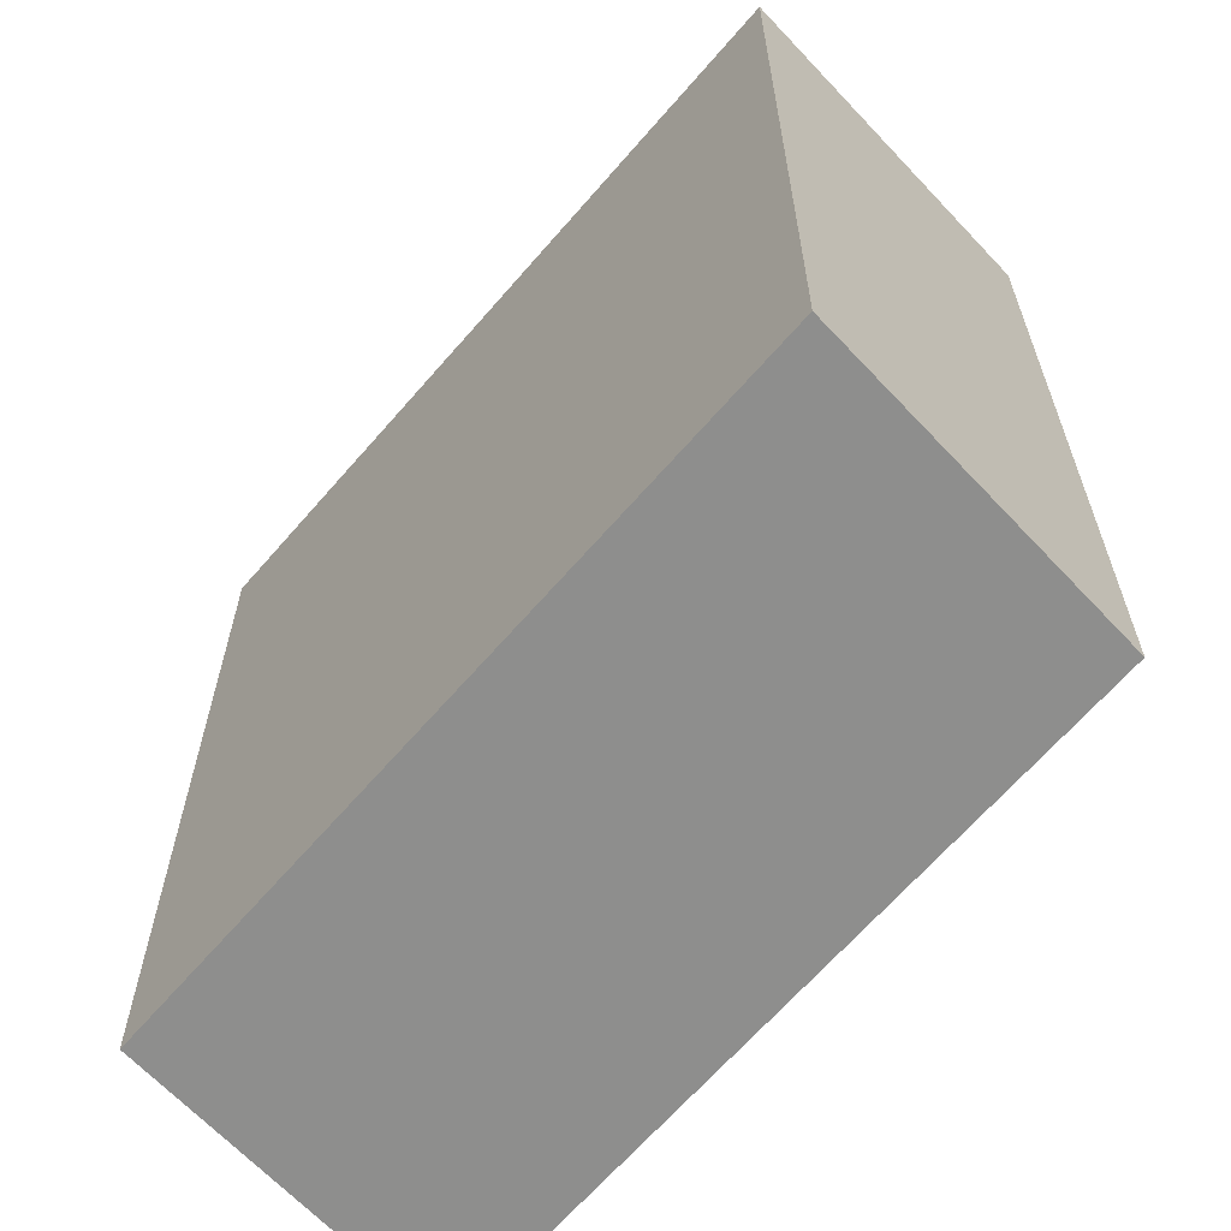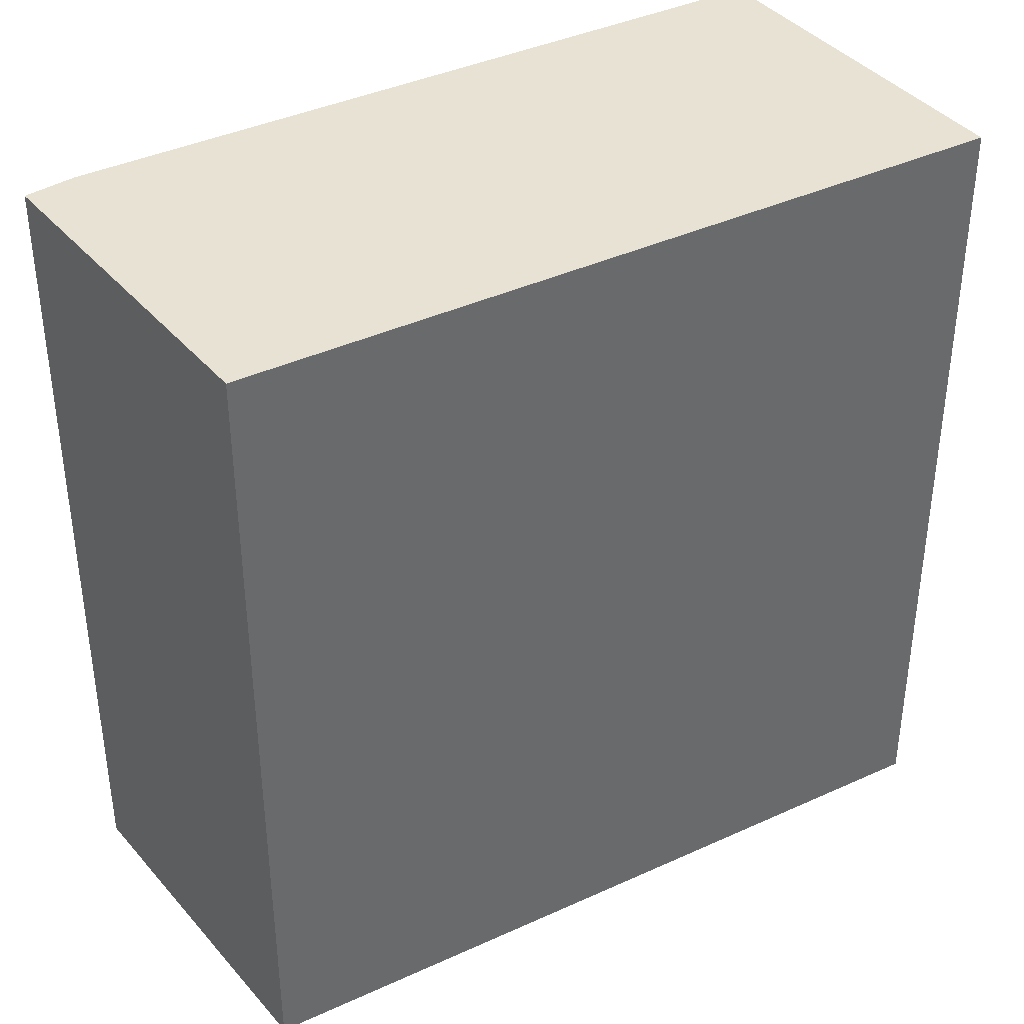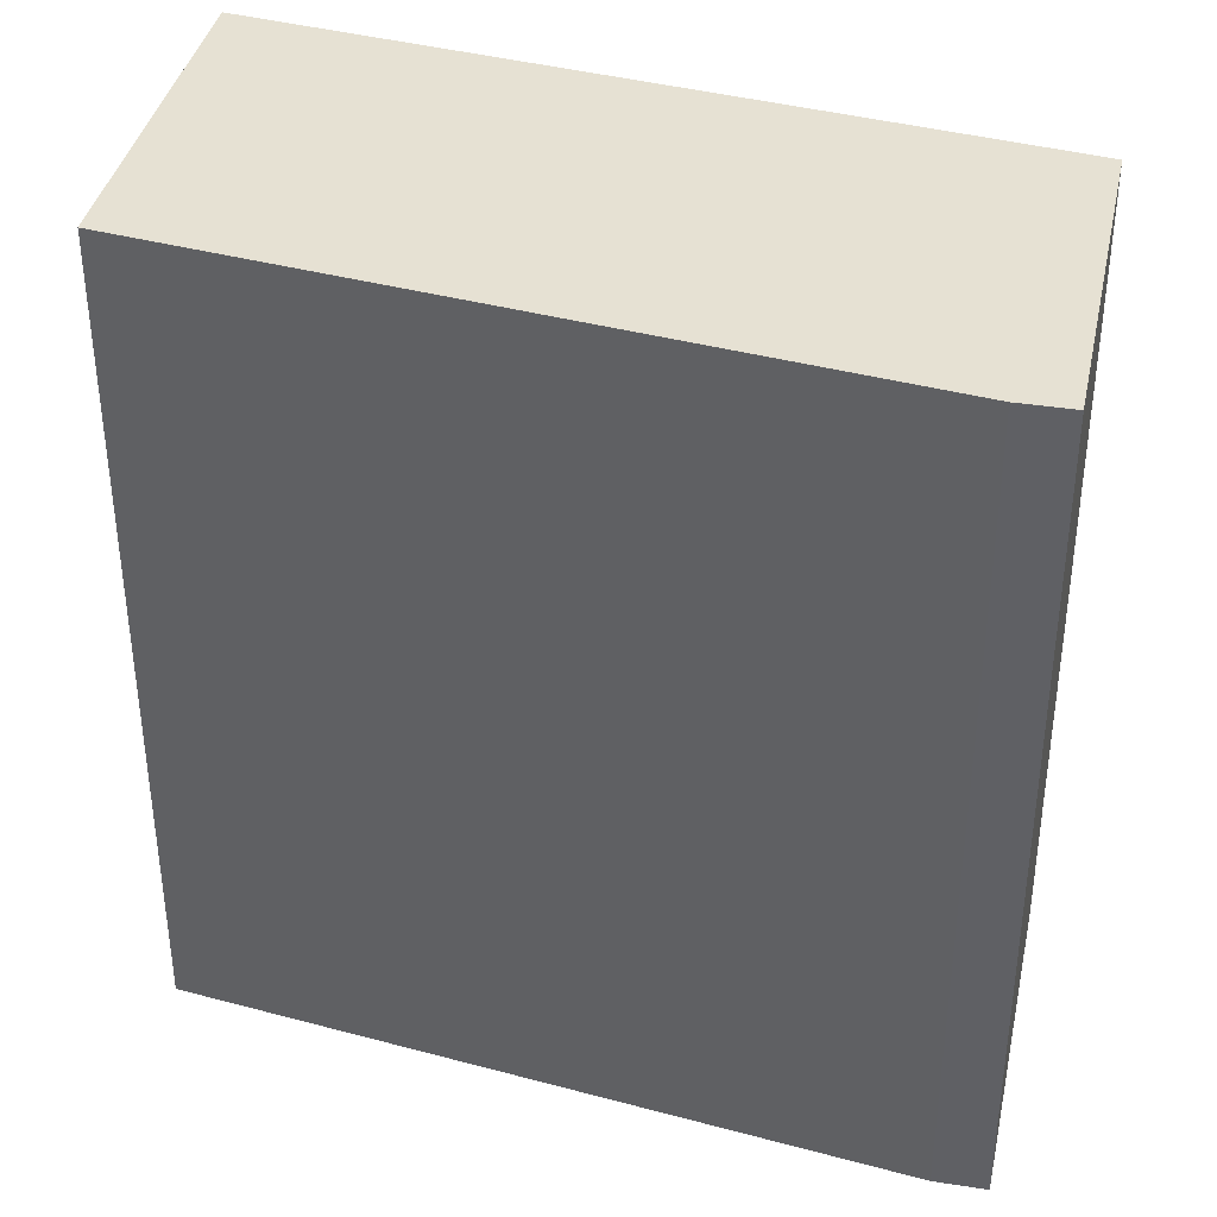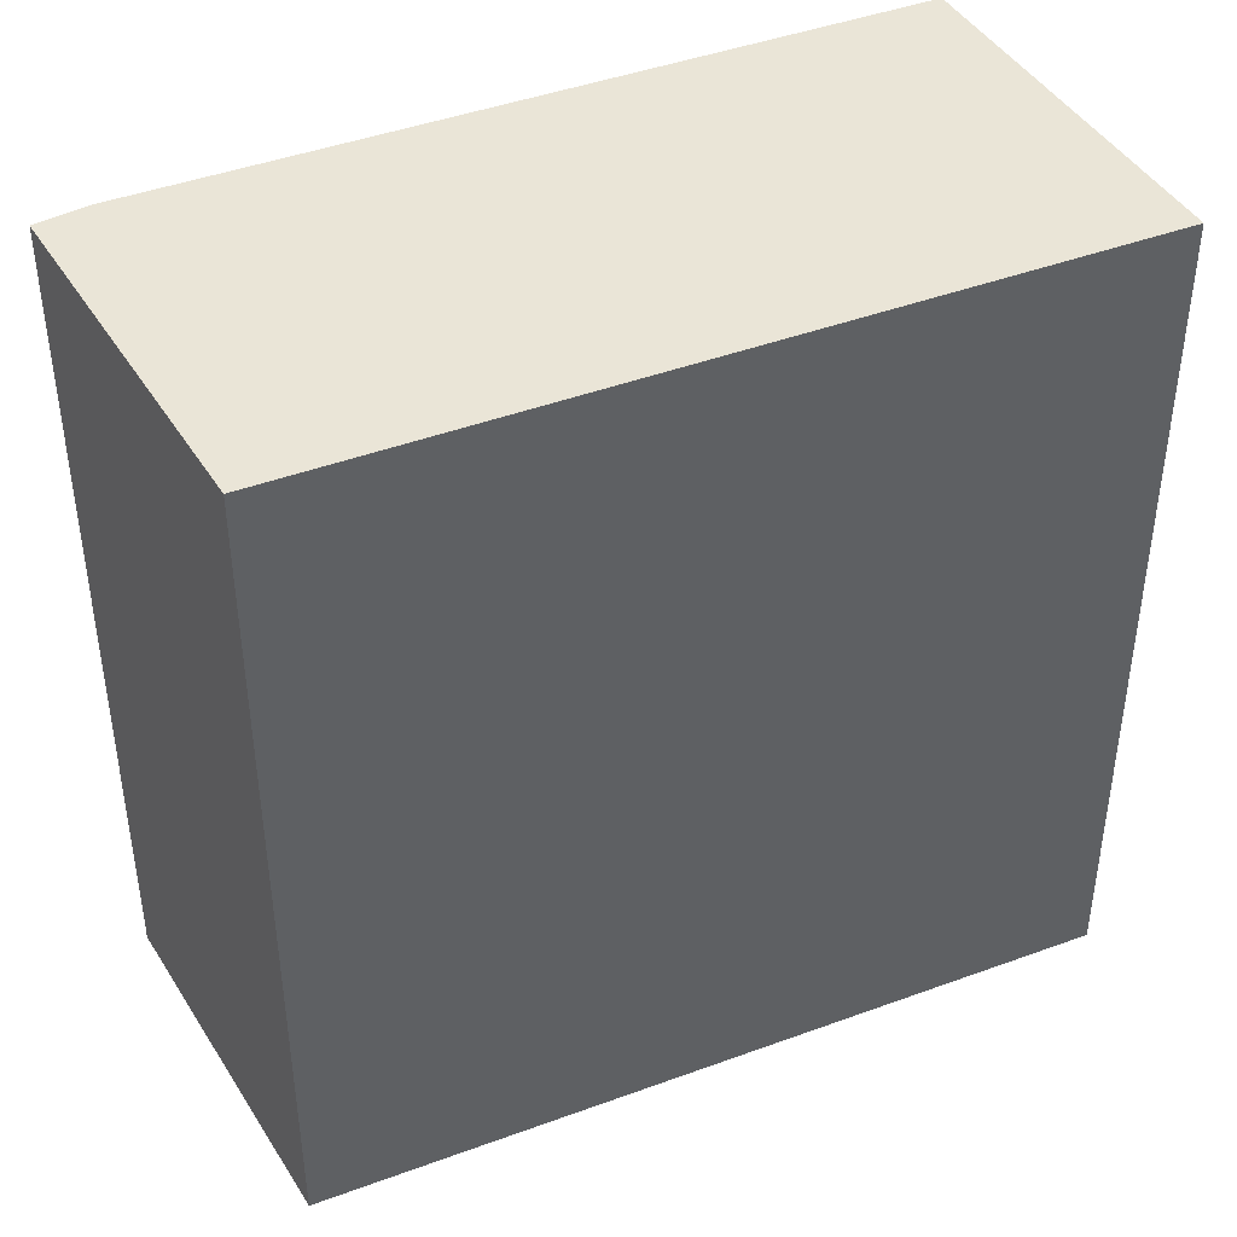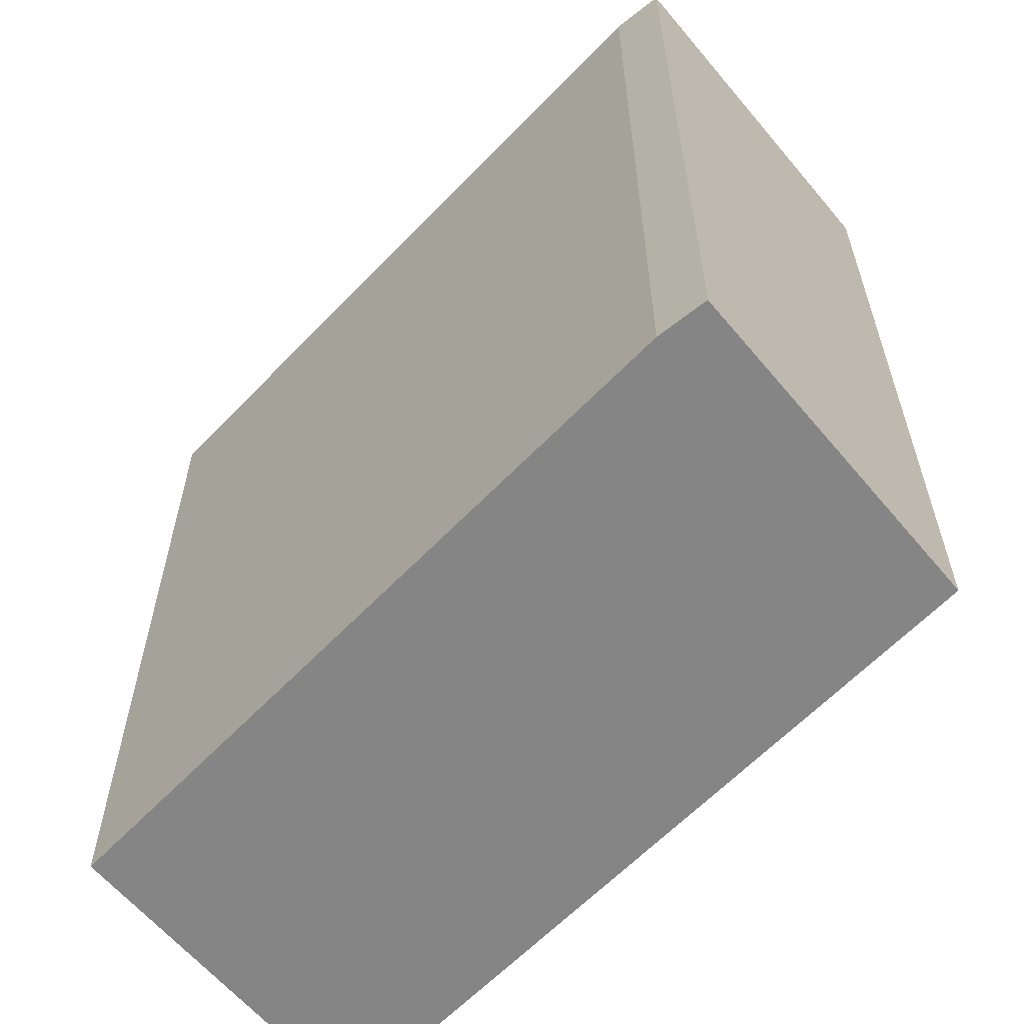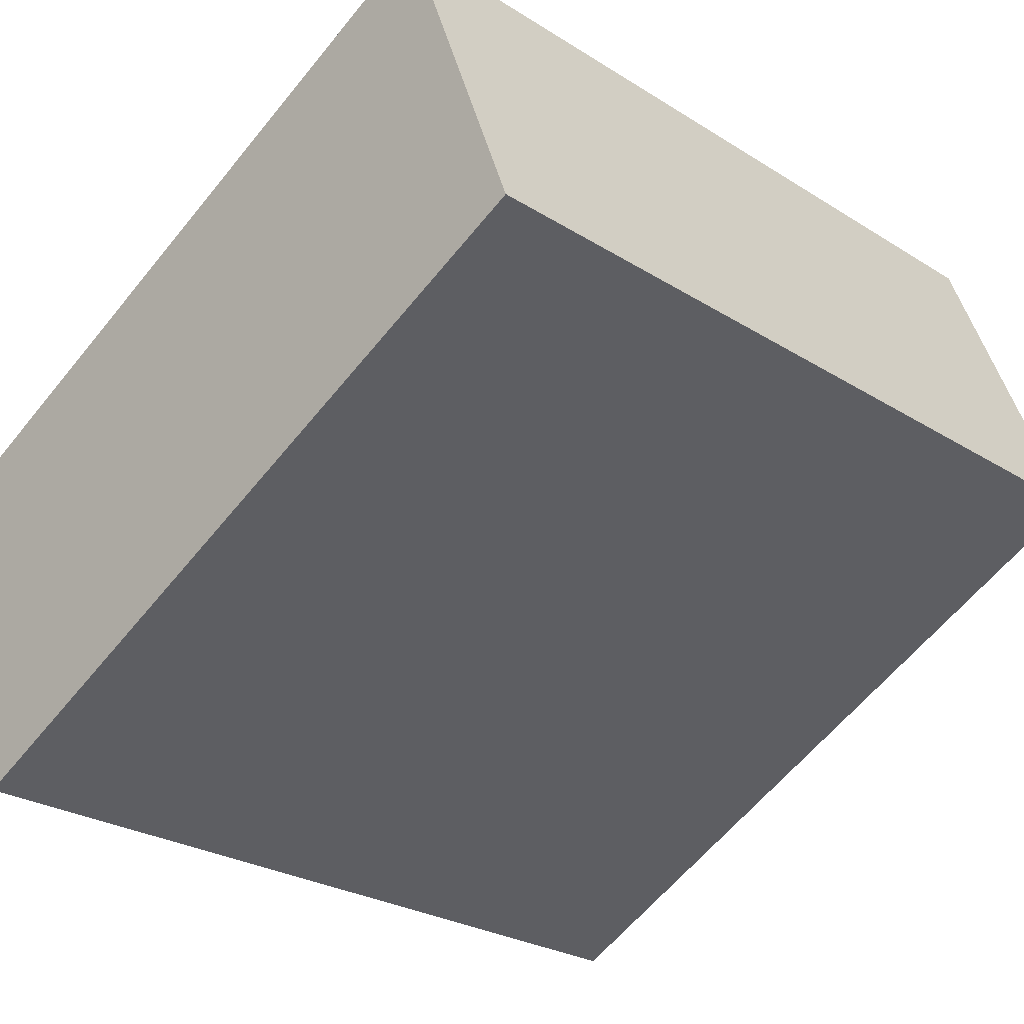
<metadata>
{"format":"obj","ext":"obj","renderer":"f3d","projection":"perspective","resolution":1024,"background":"white","views":[{"elev":-64.8,"azim":-157.7,"up":"+Y"},{"elev":39.8,"azim":123.4,"up":"+Y"},{"elev":38.9,"azim":-8.5,"up":"+Y"},{"elev":44.1,"azim":129.7,"up":"+Y"},{"elev":-61.9,"azim":19.3,"up":"+Y"},{"elev":-26.0,"azim":45.0,"up":"+Z"}]}
</metadata>
<code>
v  0 2.719 1.665e-16
v  2.671 2.719 0.066
v  0.412 2.719 -1.084
v  2.111 2.719 1.083
v  2.271 2.719 1.14
v  2.271 -6.98e-17 1.14
v  2.671 -4.041e-18 0.066
v  0.412 6.638e-17 -1.084
v  0 0 0
v  2.111 -6.631e-17 1.083
g defaultobject
f 1 2 3
f 2 1 4
f 2 4 5
f 6 2 5
f 2 6 7
f 7 3 2
f 3 7 8
f 8 1 3
f 1 8 9
f 10 5 4
f 5 10 6
f 9 4 1
f 4 9 10
f 6 8 7
f 8 6 9
f 9 6 10

</code>
